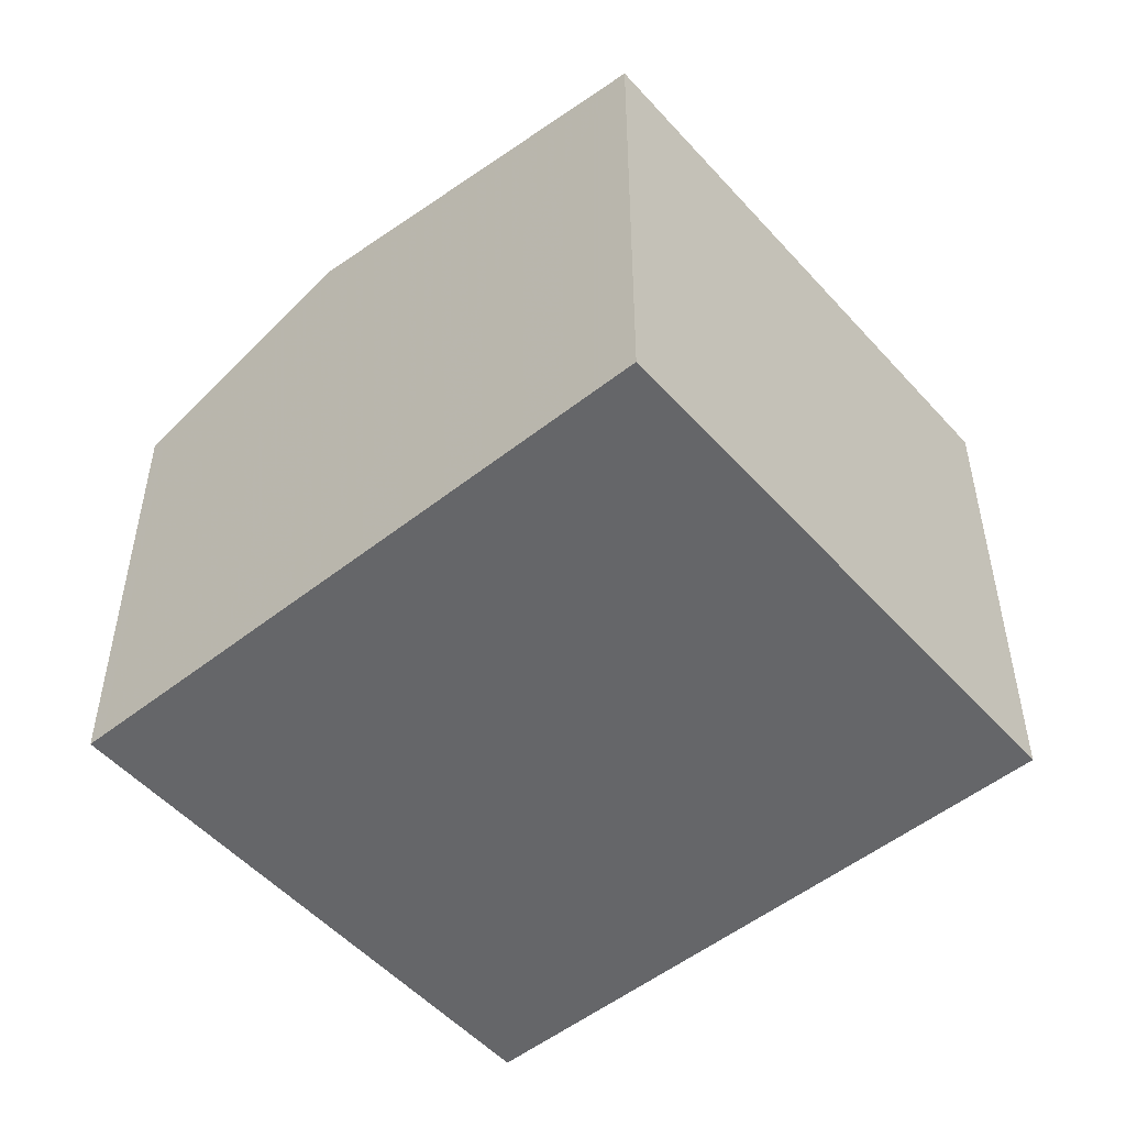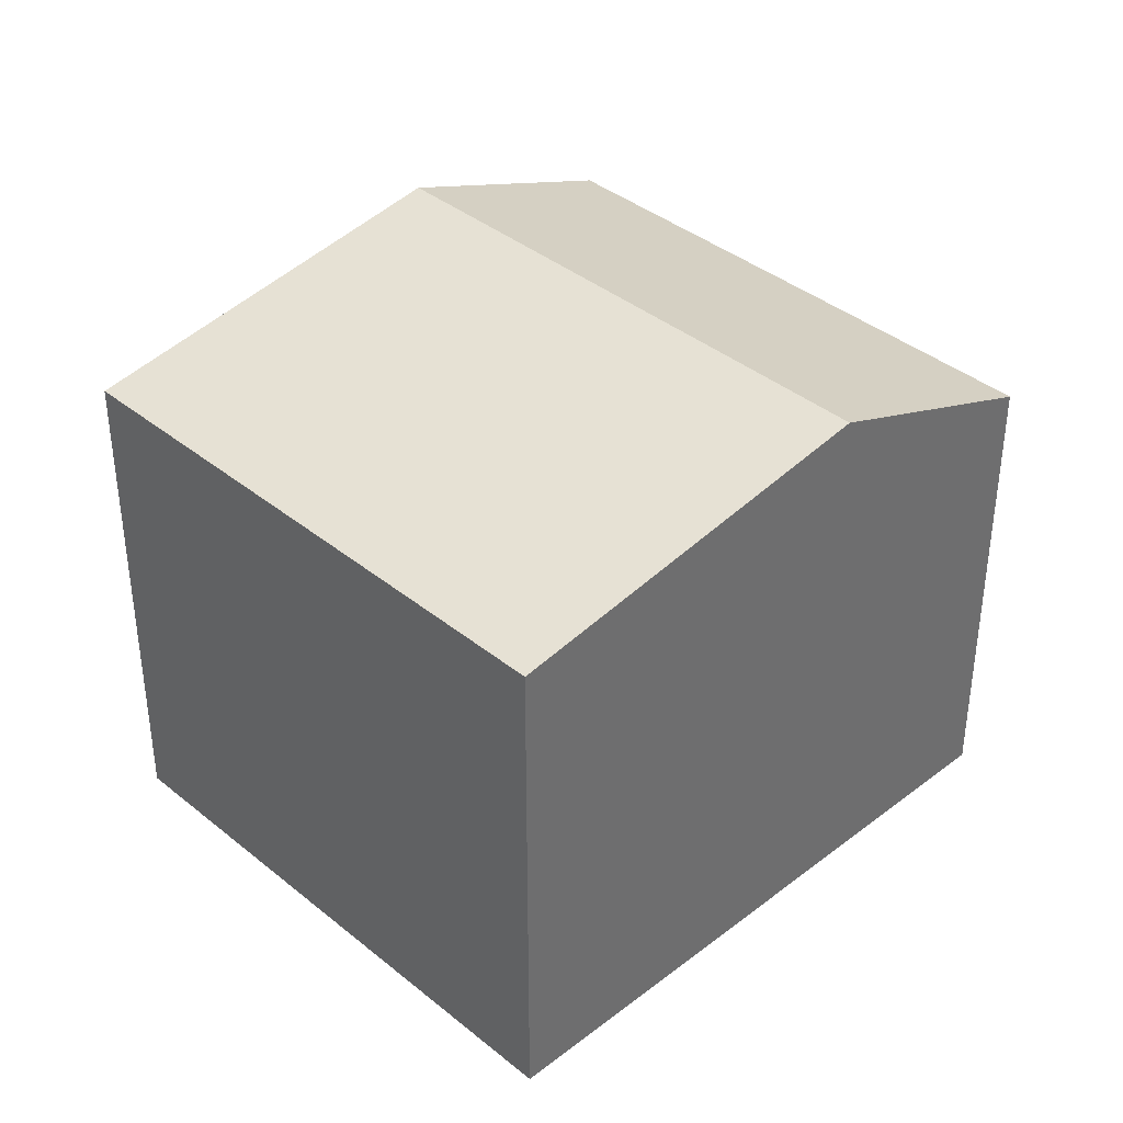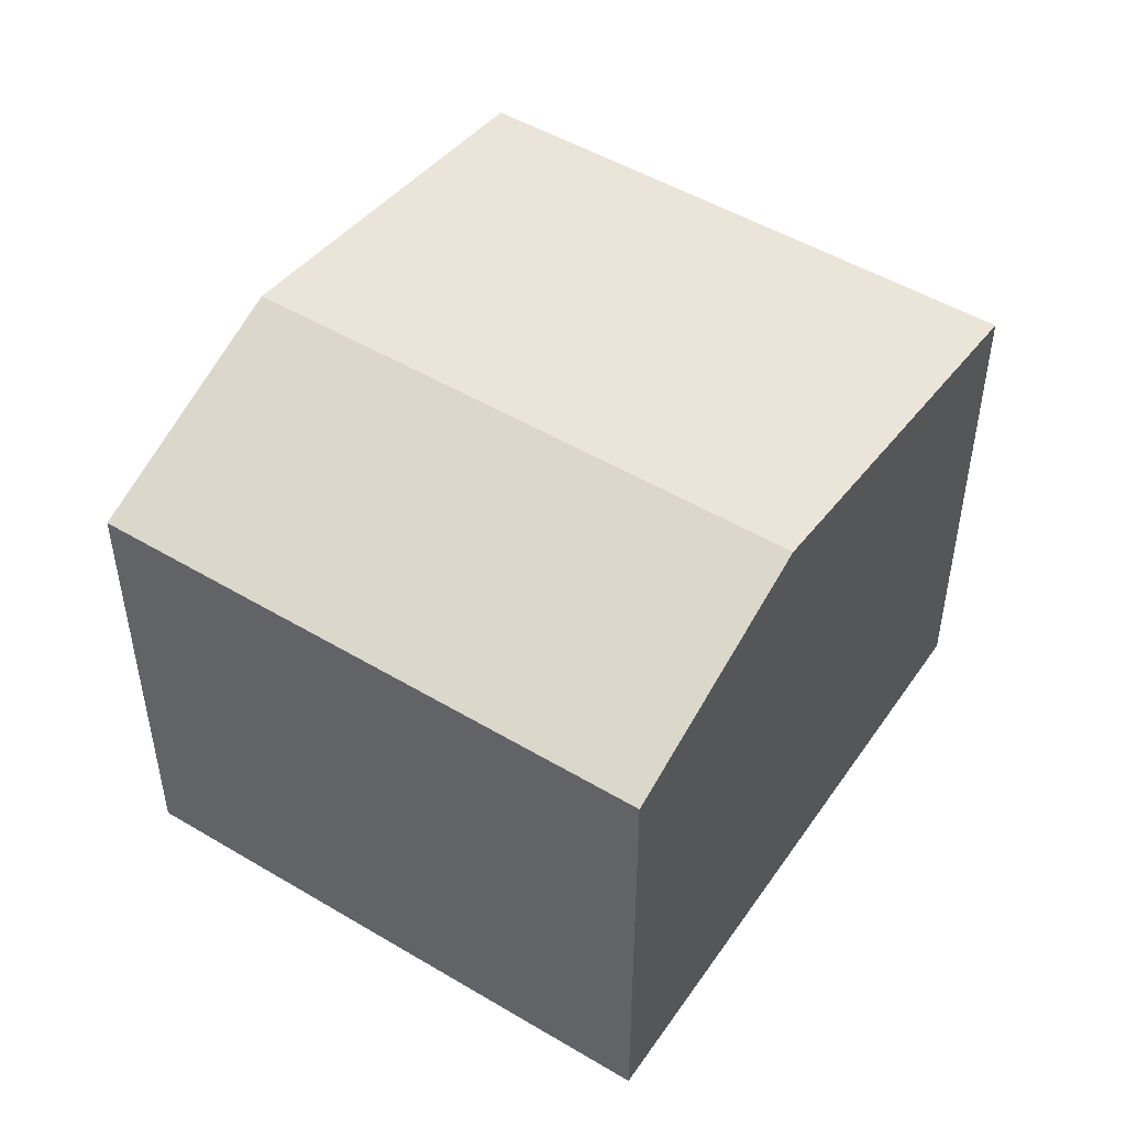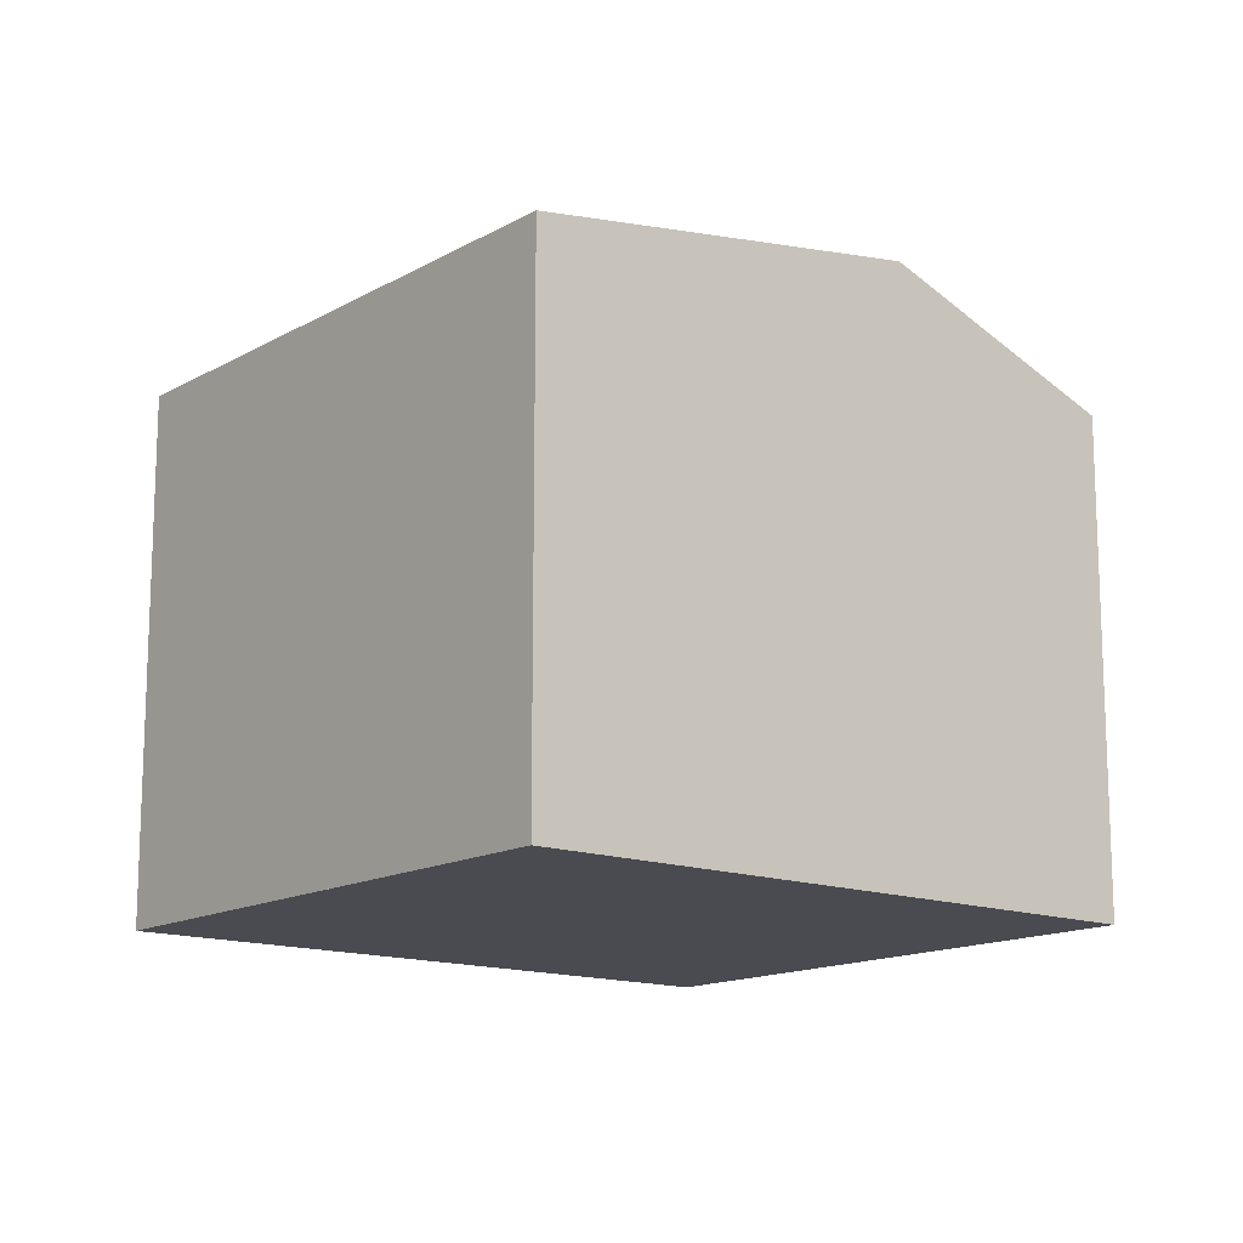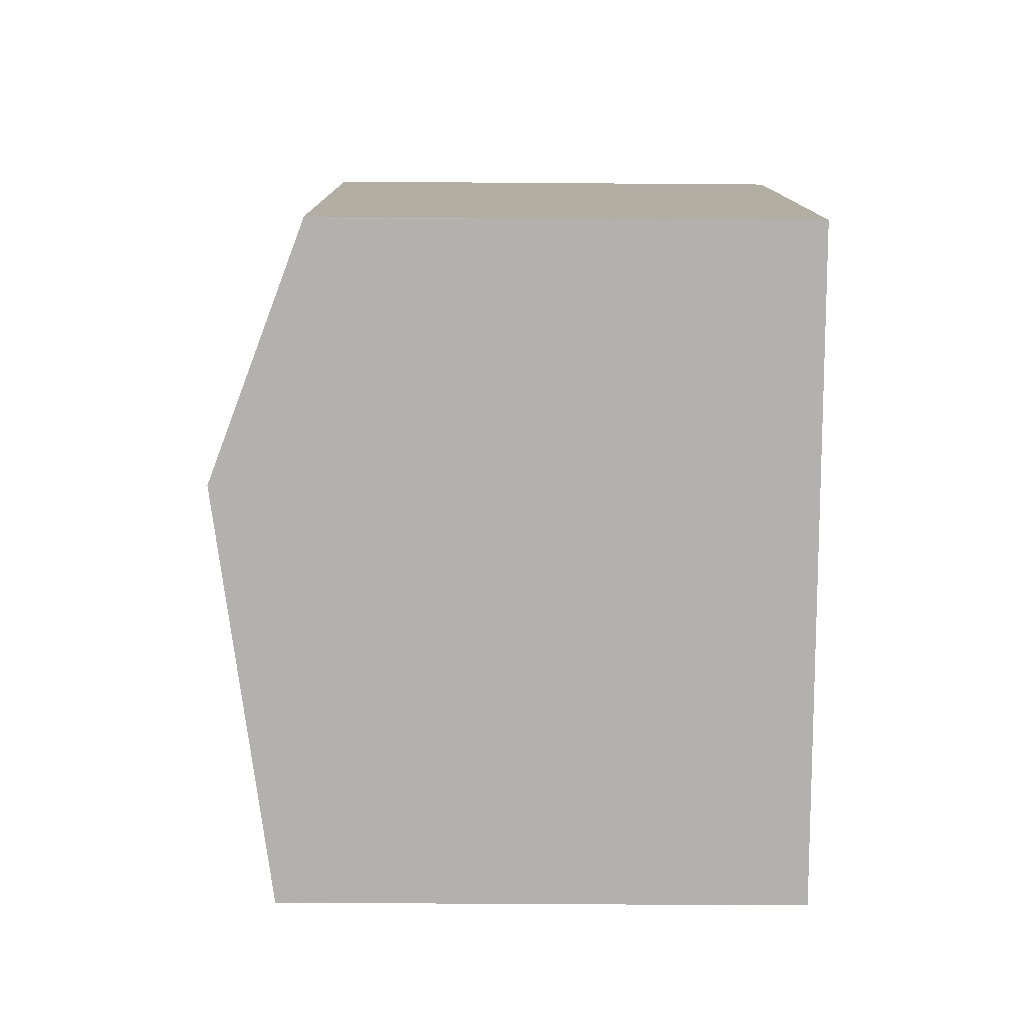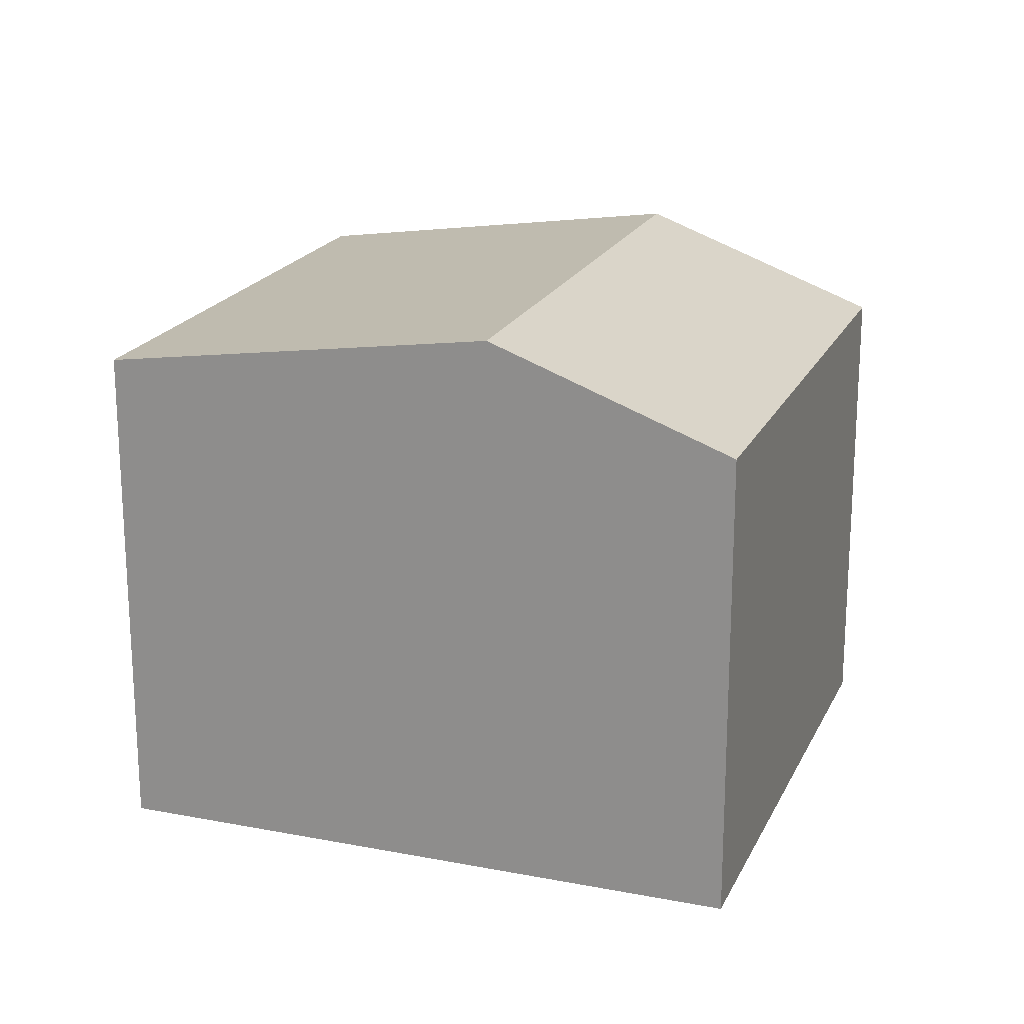
<metadata>
{"format":"obj","ext":"obj","renderer":"f3d","projection":"perspective","resolution":1024,"background":"white","views":[{"elev":-51.8,"azim":-105.7,"up":"+Z"},{"elev":38.5,"azim":-10.4,"up":"+Z"},{"elev":50.1,"azim":157.0,"up":"+Z"},{"elev":-14.4,"azim":-5.5,"up":"+Z"},{"elev":-45.6,"azim":89.5,"up":"+Y"},{"elev":20.0,"azim":53.3,"up":"+Z"}]}
</metadata>
<code>
v 287.4 -330.5 5.359
v 283.9 -325.4 5.353
v 293.1 -326.7 5.013
v 289.6 -321.6 5.006
v 290.9 -328.1 5.974
v 287.5 -323 5.971
v 290.9 -328.1 5.974
v 287.6 -323.3 5.971
v 290.7 -327.8 5.974
v 287.5 -323 5.971
v 290.9 -328.1 5.974
v 290.9 -328.1 5.974
v 287.6 -323.3 5.971
v 290.7 -327.8 5.974
v 289.7 -321.6 5.006
v 288.1 -322.6 5.687
v 289.5 -321.7 5.067
v 289.5 -321.7 5.067
v 293 -326.8 5.066
v 287.3 -330.5 5.359
v 293.1 -326.7 5.013
v 292.9 -326.8 5.066
v 284.1 -325.6 5.354
v 289.7 -321.9 5.067
v 289.8 -321.8 5.006
v 287.1 -330.2 5.358
v 292.9 -326.4 5.013
v 292.7 -326.5 5.066
v 284.1 -325.6 5.36
v 287.2 -330.2 5.362
v 287.4 -330.5 5.362
v 287.4 -330.5 5.362
v 284 -325.4 5.36
v 287.3 -330.5 5.359
v 287.4 -330.5 5.359
v 287.4 -330.5 0
v 287.3 -330.5 -8.882e-16
v 284 -325.4 5.36
v 283.9 -325.4 5.353
v 283.9 -325.4 -8.882e-16
v 284 -325.4 0
v 293 -326.8 5.066
v 293.1 -326.7 5.013
v 293.1 -326.7 0
v 293 -326.8 0
v 289.7 -321.6 5.006
v 289.6 -321.6 5.006
v 289.6 -321.6 0
v 289.7 -321.6 0
v 287.4 -330.5 5.362
v 290.9 -328.1 5.974
v 290.9 -328.1 -8.882e-16
v 287.4 -330.5 0
v 288.1 -322.6 5.687
v 287.5 -323 5.971
v 287.5 -323 8.882e-16
v 288.1 -322.6 8.882e-16
v 289.8 -321.8 5.006
v 289.7 -321.6 5.006
v 289.7 -321.6 0
v 289.8 -321.8 0
v 289.5 -321.7 5.067
v 288.1 -322.6 5.687
v 288.1 -322.6 8.882e-16
v 289.5 -321.7 0
v 289.6 -321.6 5.006
v 289.5 -321.7 5.067
v 289.5 -321.7 0
v 289.6 -321.6 0
v 290.9 -328.1 5.974
v 293 -326.8 5.066
v 293 -326.8 0
v 290.9 -328.1 -8.882e-16
v 287.1 -330.2 5.358
v 287.3 -330.5 5.359
v 287.3 -330.5 -8.882e-16
v 287.1 -330.2 0
v 293.1 -326.7 5.013
v 293.1 -326.7 5.013
v 293.1 -326.7 0
v 293.1 -326.7 0
v 283.9 -325.4 5.353
v 284.1 -325.6 5.354
v 284.1 -325.6 0
v 283.9 -325.4 -8.882e-16
v 292.9 -326.4 5.013
v 289.8 -321.8 5.006
v 289.8 -321.8 0
v 292.9 -326.4 8.882e-16
v 284.1 -325.6 5.354
v 287.1 -330.2 5.358
v 287.1 -330.2 0
v 284.1 -325.6 0
v 293.1 -326.7 5.013
v 292.9 -326.4 5.013
v 292.9 -326.4 8.882e-16
v 293.1 -326.7 0
v 287.4 -330.5 5.359
v 287.4 -330.5 5.362
v 287.4 -330.5 0
v 287.4 -330.5 0
v 287.5 -323 5.971
v 284 -325.4 5.36
v 284 -325.4 0
v 287.5 -323 8.882e-16
v 293.1 -326.7 0
v 287.4 -330.5 0
v 283.9 -325.4 0
v 289.6 -321.6 0
f 30 26 23 29
f 18 4 15 17
f 28 24 25 27
f 17 16 18
f 14 13 24 28
f 32 1 20 31
f 21 3 19 22
f 22 19 11 12
f 29 23 2 33
f 24 17 15 25
f 13 10 16 17 24
f 31 20 26 30
f 27 21 22 28
f 28 22 12 14
f 29 8 9 30
f 31 7 5 32
f 33 6 8 29
f 30 9 7 31
f 35 36 37 34
f 39 40 41 38
f 43 44 45 42
f 47 48 49 46
f 51 52 53 50
f 55 56 57 54
f 59 60 61 58
f 63 64 65 62
f 67 68 69 66
f 71 72 73 70
f 75 76 77 74
f 79 80 81 78
f 83 84 85 82
f 87 88 89 86
f 91 92 93 90
f 95 96 97 94
f 99 100 101 98
f 103 104 105 102
f 107 108 109 106

</code>
